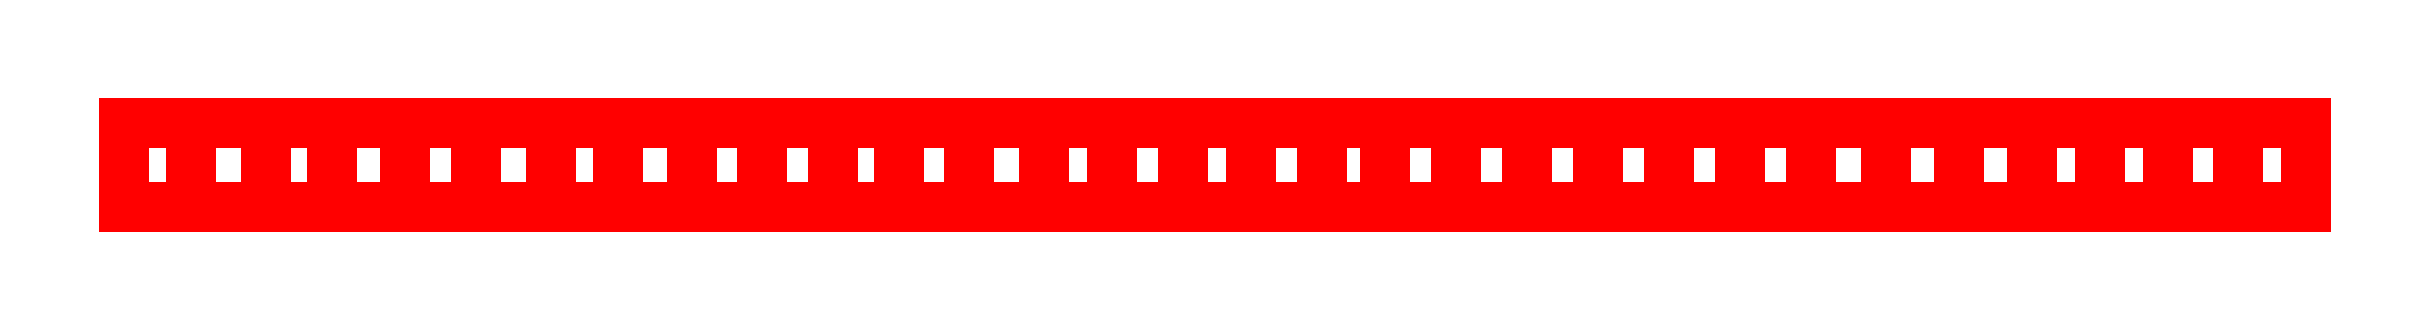
<metadata>
{"format":"dxf","ext":"dxf","renderer":"ezdxf+matplotlib","layout":"modelspace","background":"white","min_lineweight":24,"dpi":150}
</metadata>
<code>
0
SECTION
2
ENTITIES
0
LINE
8
0
10
0
20
0
30
0
11
9265
21
0
31
0
0
LINE
8
0
10
9265
20
0
30
0
11
9265
21
1.15e+04
31
0
0
LINE
8
0
10
9265
20
1.15e+04
30
0
11
0
21
1.15e+04
31
0
0
LINE
8
0
10
0
20
1.15e+04
30
0
11
0
21
0
31
0
0
LINE
8
0
10
9265
20
0
30
0
11
1.957e+04
21
0
31
0
0
LINE
8
0
10
1.957e+04
20
0
30
0
11
1.957e+04
21
1.15e+04
31
0
0
LINE
8
0
10
1.957e+04
20
1.15e+04
30
0
11
9265
21
1.15e+04
31
0
0
LINE
8
0
10
9265
20
1.15e+04
30
0
11
9265
21
0
31
0
0
LINE
8
0
10
1.957e+04
20
0
30
0
11
2.874e+04
21
0
31
0
0
LINE
8
0
10
2.874e+04
20
0
30
0
11
2.874e+04
21
1.15e+04
31
0
0
LINE
8
0
10
2.874e+04
20
1.15e+04
30
0
11
1.957e+04
21
1.15e+04
31
0
0
LINE
8
0
10
1.957e+04
20
1.15e+04
30
0
11
1.957e+04
21
0
31
0
0
LINE
8
0
10
2.874e+04
20
0
30
0
11
3.886e+04
21
0
31
0
0
LINE
8
0
10
3.886e+04
20
0
30
0
11
3.886e+04
21
1.15e+04
31
0
0
LINE
8
0
10
3.886e+04
20
1.15e+04
30
0
11
2.874e+04
21
1.15e+04
31
0
0
LINE
8
0
10
2.874e+04
20
1.15e+04
30
0
11
2.874e+04
21
0
31
0
0
LINE
8
0
10
3.886e+04
20
0
30
0
11
4.871e+04
21
0
31
0
0
LINE
8
0
10
4.871e+04
20
0
30
0
11
4.871e+04
21
1.15e+04
31
0
0
LINE
8
0
10
4.871e+04
20
1.15e+04
30
0
11
3.886e+04
21
1.15e+04
31
0
0
LINE
8
0
10
3.886e+04
20
1.15e+04
30
0
11
3.886e+04
21
0
31
0
0
LINE
8
0
10
4.871e+04
20
0
30
0
11
5.903e+04
21
0
31
0
0
LINE
8
0
10
5.903e+04
20
0
30
0
11
5.903e+04
21
1.15e+04
31
0
0
LINE
8
0
10
5.903e+04
20
1.15e+04
30
0
11
4.871e+04
21
1.15e+04
31
0
0
LINE
8
0
10
4.871e+04
20
1.15e+04
30
0
11
4.871e+04
21
0
31
0
0
LINE
8
0
10
5.903e+04
20
0
30
0
11
6.833e+04
21
0
31
0
0
LINE
8
0
10
6.833e+04
20
0
30
0
11
6.833e+04
21
1.15e+04
31
0
0
LINE
8
0
10
6.833e+04
20
1.15e+04
30
0
11
5.903e+04
21
1.15e+04
31
0
0
LINE
8
0
10
5.903e+04
20
1.15e+04
30
0
11
5.903e+04
21
0
31
0
0
LINE
8
0
10
6.833e+04
20
0
30
0
11
7.849e+04
21
0
31
0
0
LINE
8
0
10
7.849e+04
20
0
30
0
11
7.849e+04
21
1.15e+04
31
0
0
LINE
8
0
10
7.849e+04
20
1.15e+04
30
0
11
6.833e+04
21
1.15e+04
31
0
0
LINE
8
0
10
6.833e+04
20
1.15e+04
30
0
11
6.833e+04
21
0
31
0
0
LINE
8
0
10
7.849e+04
20
0
30
0
11
8.827e+04
21
0
31
0
0
LINE
8
0
10
8.827e+04
20
0
30
0
11
8.827e+04
21
1.15e+04
31
0
0
LINE
8
0
10
8.827e+04
20
1.15e+04
30
0
11
7.849e+04
21
1.15e+04
31
0
0
LINE
8
0
10
7.849e+04
20
1.15e+04
30
0
11
7.849e+04
21
0
31
0
0
LINE
8
0
10
8.827e+04
20
0
30
0
11
9.803e+04
21
0
31
0
0
LINE
8
0
10
9.803e+04
20
0
30
0
11
9.803e+04
21
1.15e+04
31
0
0
LINE
8
0
10
9.803e+04
20
1.15e+04
30
0
11
8.827e+04
21
1.15e+04
31
0
0
LINE
8
0
10
8.827e+04
20
1.15e+04
30
0
11
8.827e+04
21
0
31
0
0
LINE
8
0
10
9.803e+04
20
0
30
0
11
1.072e+05
21
0
31
0
0
LINE
8
0
10
1.072e+05
20
0
30
0
11
1.072e+05
21
1.15e+04
31
0
0
LINE
8
0
10
1.072e+05
20
1.15e+04
30
0
11
9.803e+04
21
1.15e+04
31
0
0
LINE
8
0
10
9.803e+04
20
1.15e+04
30
0
11
9.803e+04
21
0
31
0
0
LINE
8
0
10
1.072e+05
20
0
30
0
11
1.169e+05
21
0
31
0
0
LINE
8
0
10
1.169e+05
20
0
30
0
11
1.169e+05
21
1.15e+04
31
0
0
LINE
8
0
10
1.169e+05
20
1.15e+04
30
0
11
1.072e+05
21
1.15e+04
31
0
0
LINE
8
0
10
1.072e+05
20
1.15e+04
30
0
11
1.072e+05
21
0
31
0
0
LINE
8
0
10
1.169e+05
20
0
30
0
11
1.272e+05
21
0
31
0
0
LINE
8
0
10
1.272e+05
20
0
30
0
11
1.272e+05
21
1.15e+04
31
0
0
LINE
8
0
10
1.272e+05
20
1.15e+04
30
0
11
1.169e+05
21
1.15e+04
31
0
0
LINE
8
0
10
1.169e+05
20
1.15e+04
30
0
11
1.169e+05
21
0
31
0
0
LINE
8
0
10
1.272e+05
20
0
30
0
11
1.367e+05
21
0
31
0
0
LINE
8
0
10
1.367e+05
20
0
30
0
11
1.367e+05
21
1.15e+04
31
0
0
LINE
8
0
10
1.367e+05
20
1.15e+04
30
0
11
1.272e+05
21
1.15e+04
31
0
0
LINE
8
0
10
1.272e+05
20
1.15e+04
30
0
11
1.272e+05
21
0
31
0
0
LINE
8
0
10
1.367e+05
20
0
30
0
11
1.465e+05
21
0
31
0
0
LINE
8
0
10
1.465e+05
20
0
30
0
11
1.465e+05
21
1.15e+04
31
0
0
LINE
8
0
10
1.465e+05
20
1.15e+04
30
0
11
1.367e+05
21
1.15e+04
31
0
0
LINE
8
0
10
1.367e+05
20
1.15e+04
30
0
11
1.367e+05
21
0
31
0
0
LINE
8
0
10
1.465e+05
20
0
30
0
11
1.558e+05
21
0
31
0
0
LINE
8
0
10
1.558e+05
20
0
30
0
11
1.558e+05
21
1.15e+04
31
0
0
LINE
8
0
10
1.558e+05
20
1.15e+04
30
0
11
1.465e+05
21
1.15e+04
31
0
0
LINE
8
0
10
1.465e+05
20
1.15e+04
30
0
11
1.465e+05
21
0
31
0
0
LINE
8
0
10
1.558e+05
20
0
30
0
11
1.656e+05
21
0
31
0
0
LINE
8
0
10
1.656e+05
20
0
30
0
11
1.656e+05
21
1.15e+04
31
0
0
LINE
8
0
10
1.656e+05
20
1.15e+04
30
0
11
1.558e+05
21
1.15e+04
31
0
0
LINE
8
0
10
1.558e+05
20
1.15e+04
30
0
11
1.558e+05
21
0
31
0
0
LINE
8
0
10
1.656e+05
20
0
30
0
11
1.744e+05
21
0
31
0
0
LINE
8
0
10
1.744e+05
20
0
30
0
11
1.744e+05
21
1.15e+04
31
0
0
LINE
8
0
10
1.744e+05
20
1.15e+04
30
0
11
1.656e+05
21
1.15e+04
31
0
0
LINE
8
0
10
1.656e+05
20
1.15e+04
30
0
11
1.656e+05
21
0
31
0
0
LINE
8
0
10
1.744e+05
20
0
30
0
11
1.842e+05
21
0
31
0
0
LINE
8
0
10
1.842e+05
20
0
30
0
11
1.842e+05
21
1.15e+04
31
0
0
LINE
8
0
10
1.842e+05
20
1.15e+04
30
0
11
1.744e+05
21
1.15e+04
31
0
0
LINE
8
0
10
1.744e+05
20
1.15e+04
30
0
11
1.744e+05
21
0
31
0
0
LINE
8
0
10
1.842e+05
20
0
30
0
11
1.94e+05
21
0
31
0
0
LINE
8
0
10
1.94e+05
20
0
30
0
11
1.94e+05
21
1.15e+04
31
0
0
LINE
8
0
10
1.94e+05
20
1.15e+04
30
0
11
1.842e+05
21
1.15e+04
31
0
0
LINE
8
0
10
1.842e+05
20
1.15e+04
30
0
11
1.842e+05
21
0
31
0
0
LINE
8
0
10
1.94e+05
20
0
30
0
11
2.038e+05
21
0
31
0
0
LINE
8
0
10
2.038e+05
20
0
30
0
11
2.038e+05
21
1.15e+04
31
0
0
LINE
8
0
10
2.038e+05
20
1.15e+04
30
0
11
1.94e+05
21
1.15e+04
31
0
0
LINE
8
0
10
1.94e+05
20
1.15e+04
30
0
11
1.94e+05
21
0
31
0
0
LINE
8
0
10
2.038e+05
20
0
30
0
11
2.137e+05
21
0
31
0
0
LINE
8
0
10
2.137e+05
20
0
30
0
11
2.137e+05
21
1.15e+04
31
0
0
LINE
8
0
10
2.137e+05
20
1.15e+04
30
0
11
2.038e+05
21
1.15e+04
31
0
0
LINE
8
0
10
2.038e+05
20
1.15e+04
30
0
11
2.038e+05
21
0
31
0
0
LINE
8
0
10
2.137e+05
20
0
30
0
11
2.234e+05
21
0
31
0
0
LINE
8
0
10
2.234e+05
20
0
30
0
11
2.234e+05
21
1.15e+04
31
0
0
LINE
8
0
10
2.234e+05
20
1.15e+04
30
0
11
2.137e+05
21
1.15e+04
31
0
0
LINE
8
0
10
2.137e+05
20
1.15e+04
30
0
11
2.137e+05
21
0
31
0
0
LINE
8
0
10
2.234e+05
20
0
30
0
11
2.333e+05
21
0
31
0
0
LINE
8
0
10
2.333e+05
20
0
30
0
11
2.333e+05
21
1.15e+04
31
0
0
LINE
8
0
10
2.333e+05
20
1.15e+04
30
0
11
2.234e+05
21
1.15e+04
31
0
0
LINE
8
0
10
2.234e+05
20
1.15e+04
30
0
11
2.234e+05
21
0
31
0
0
LINE
8
0
10
2.333e+05
20
0
30
0
11
2.437e+05
21
0
31
0
0
LINE
8
0
10
2.437e+05
20
0
30
0
11
2.437e+05
21
1.15e+04
31
0
0
LINE
8
0
10
2.437e+05
20
1.15e+04
30
0
11
2.333e+05
21
1.15e+04
31
0
0
LINE
8
0
10
2.333e+05
20
1.15e+04
30
0
11
2.333e+05
21
0
31
0
0
LINE
8
0
10
2.437e+05
20
0
30
0
11
2.537e+05
21
0
31
0
0
LINE
8
0
10
2.537e+05
20
0
30
0
11
2.537e+05
21
1.15e+04
31
0
0
LINE
8
0
10
2.537e+05
20
1.15e+04
30
0
11
2.437e+05
21
1.15e+04
31
0
0
LINE
8
0
10
2.437e+05
20
1.15e+04
30
0
11
2.437e+05
21
0
31
0
0
LINE
8
0
10
2.537e+05
20
0
30
0
11
2.639e+05
21
0
31
0
0
LINE
8
0
10
2.639e+05
20
0
30
0
11
2.639e+05
21
1.15e+04
31
0
0
LINE
8
0
10
2.639e+05
20
1.15e+04
30
0
11
2.537e+05
21
1.15e+04
31
0
0
LINE
8
0
10
2.537e+05
20
1.15e+04
30
0
11
2.537e+05
21
0
31
0
0
LINE
8
0
10
2.639e+05
20
0
30
0
11
2.733e+05
21
0
31
0
0
LINE
8
0
10
2.733e+05
20
0
30
0
11
2.733e+05
21
1.15e+04
31
0
0
LINE
8
0
10
2.733e+05
20
1.15e+04
30
0
11
2.639e+05
21
1.15e+04
31
0
0
LINE
8
0
10
2.639e+05
20
1.15e+04
30
0
11
2.639e+05
21
0
31
0
0
LINE
8
0
10
2.733e+05
20
0
30
0
11
2.827e+05
21
0
31
0
0
LINE
8
0
10
2.827e+05
20
0
30
0
11
2.827e+05
21
1.15e+04
31
0
0
LINE
8
0
10
2.827e+05
20
1.15e+04
30
0
11
2.733e+05
21
1.15e+04
31
0
0
LINE
8
0
10
2.733e+05
20
1.15e+04
30
0
11
2.733e+05
21
0
31
0
0
LINE
8
0
10
2.827e+05
20
0
30
0
11
2.923e+05
21
0
31
0
0
LINE
8
0
10
2.923e+05
20
0
30
0
11
2.923e+05
21
1.15e+04
31
0
0
LINE
8
0
10
2.923e+05
20
1.15e+04
30
0
11
2.827e+05
21
1.15e+04
31
0
0
LINE
8
0
10
2.827e+05
20
1.15e+04
30
0
11
2.827e+05
21
0
31
0
0
LINE
8
0
10
2.923e+05
20
0
30
0
11
3.017e+05
21
0
31
0
0
LINE
8
0
10
3.017e+05
20
0
30
0
11
3.017e+05
21
1.15e+04
31
0
0
LINE
8
0
10
3.017e+05
20
1.15e+04
30
0
11
2.923e+05
21
1.15e+04
31
0
0
LINE
8
0
10
2.923e+05
20
1.15e+04
30
0
11
2.923e+05
21
0
31
0
0
ENDSEC
0
EOF

</code>
